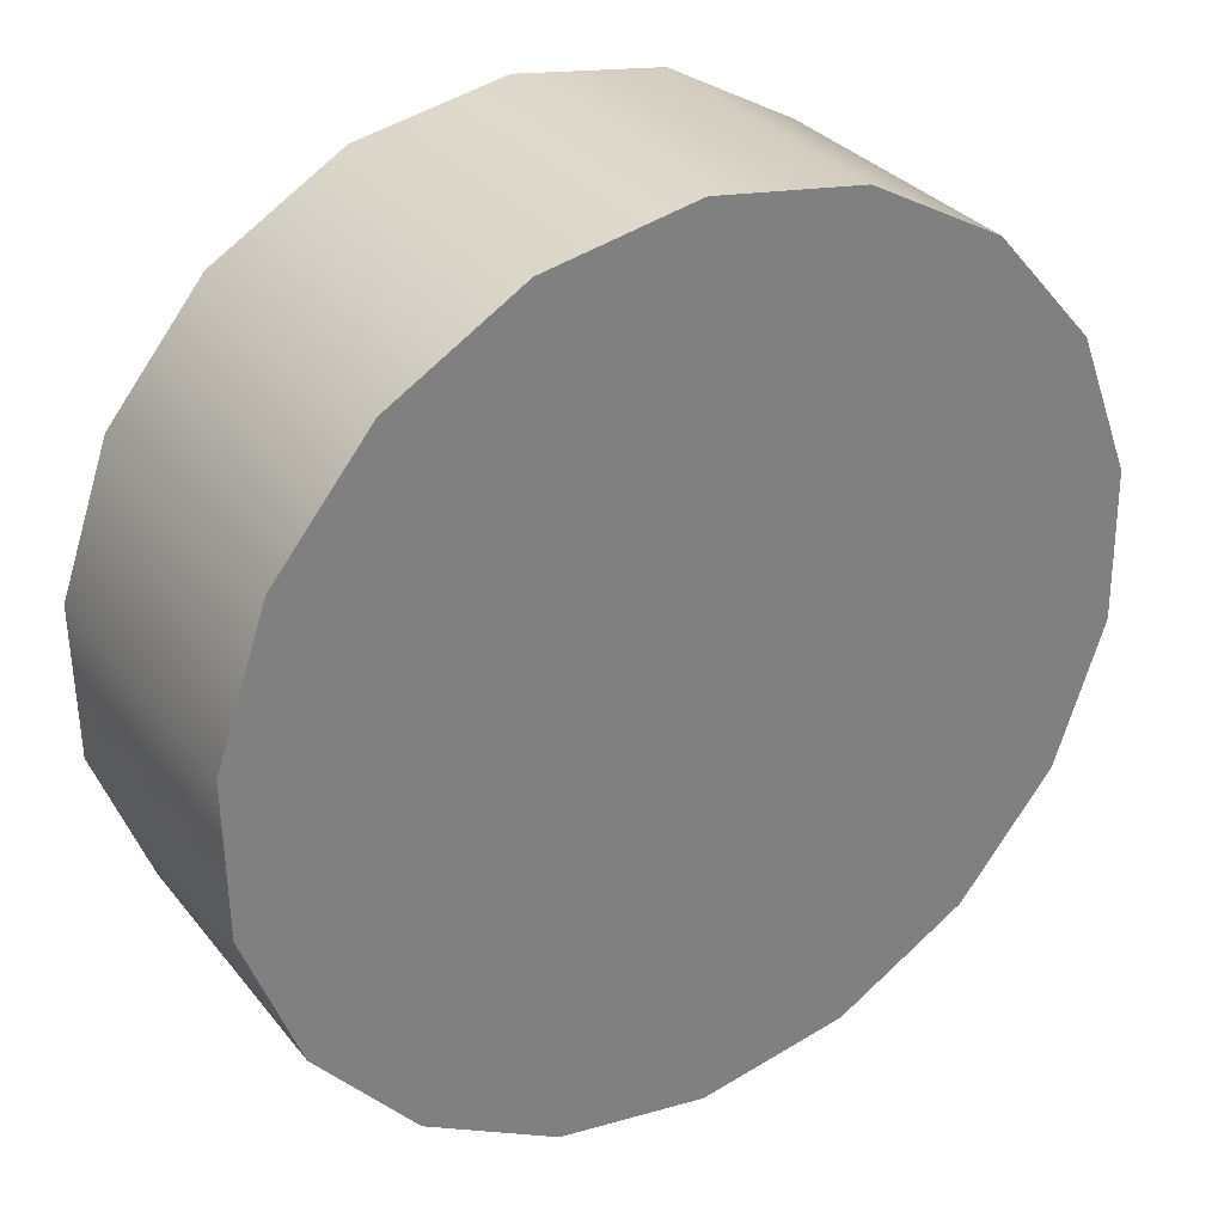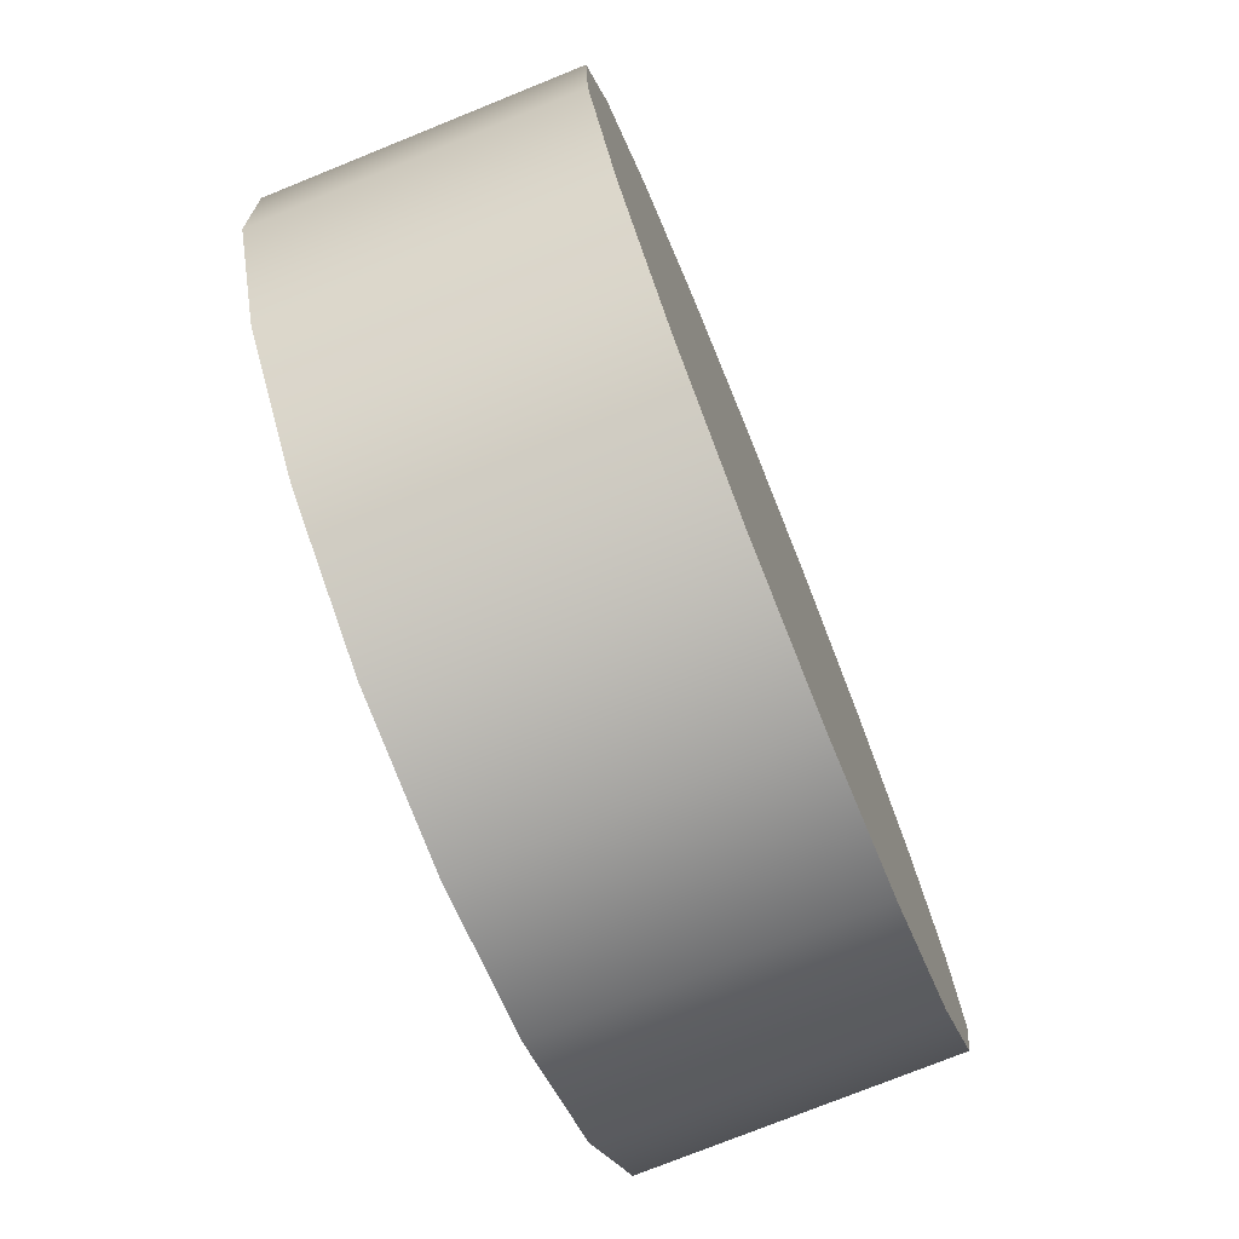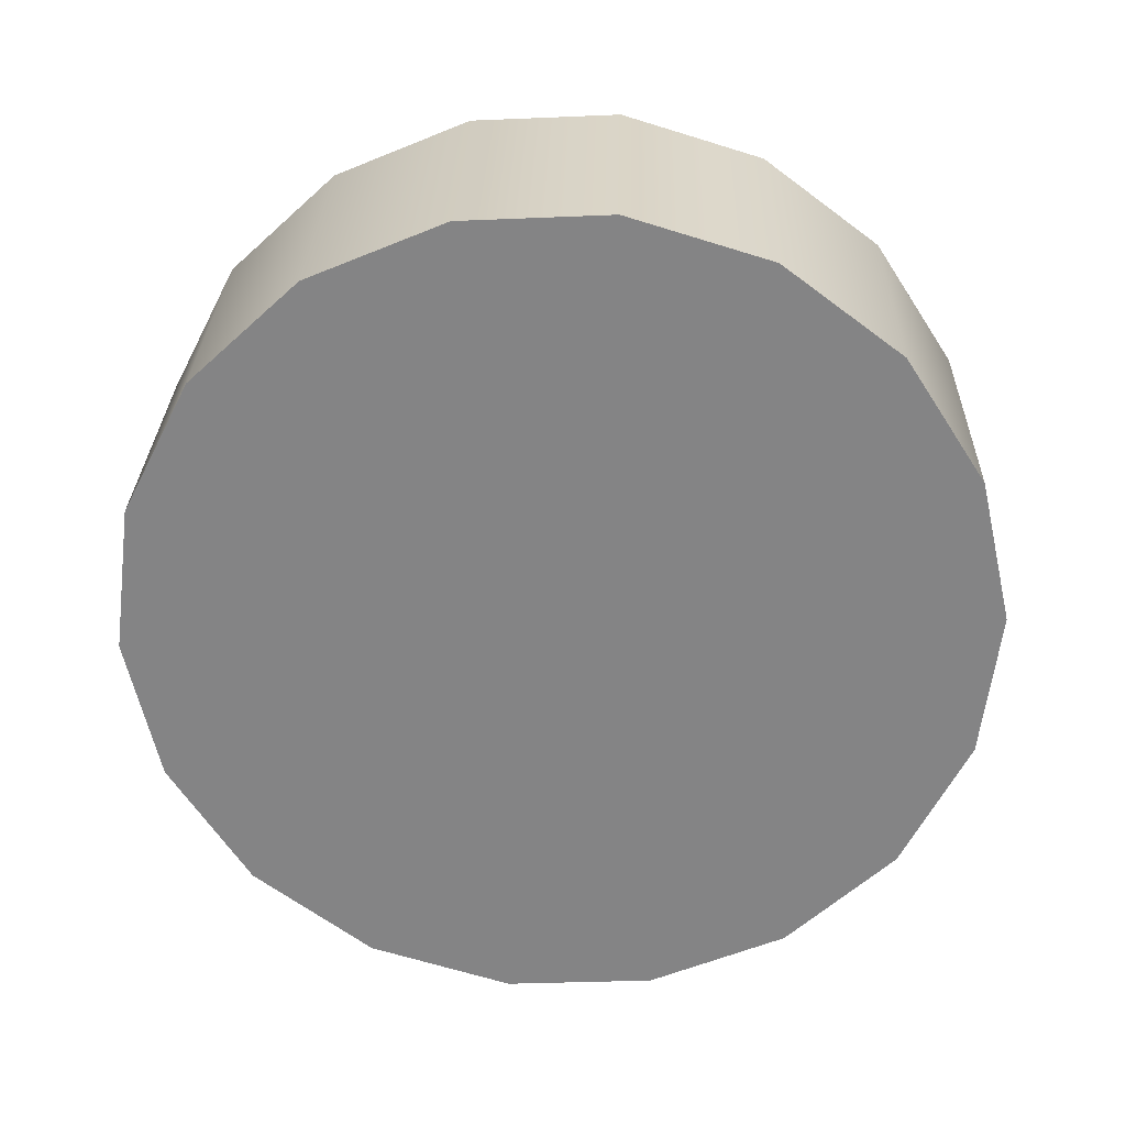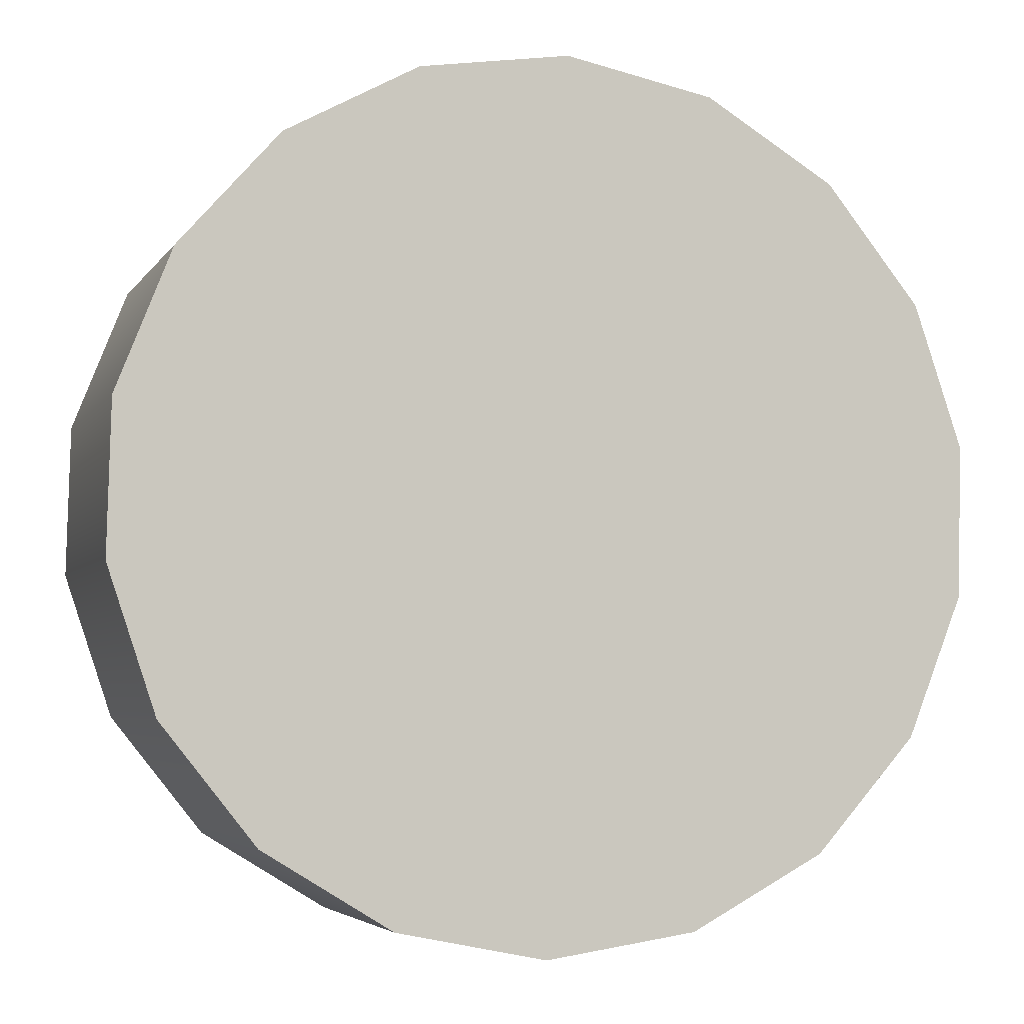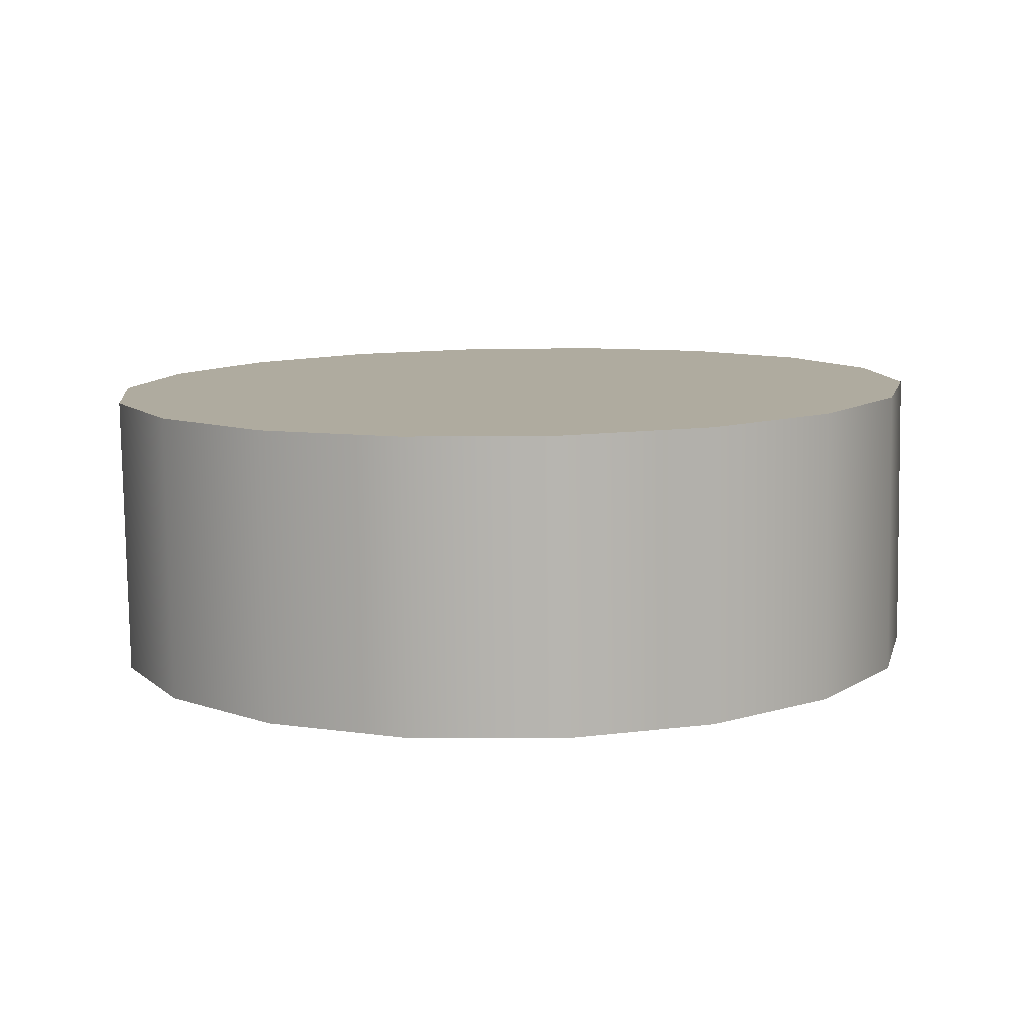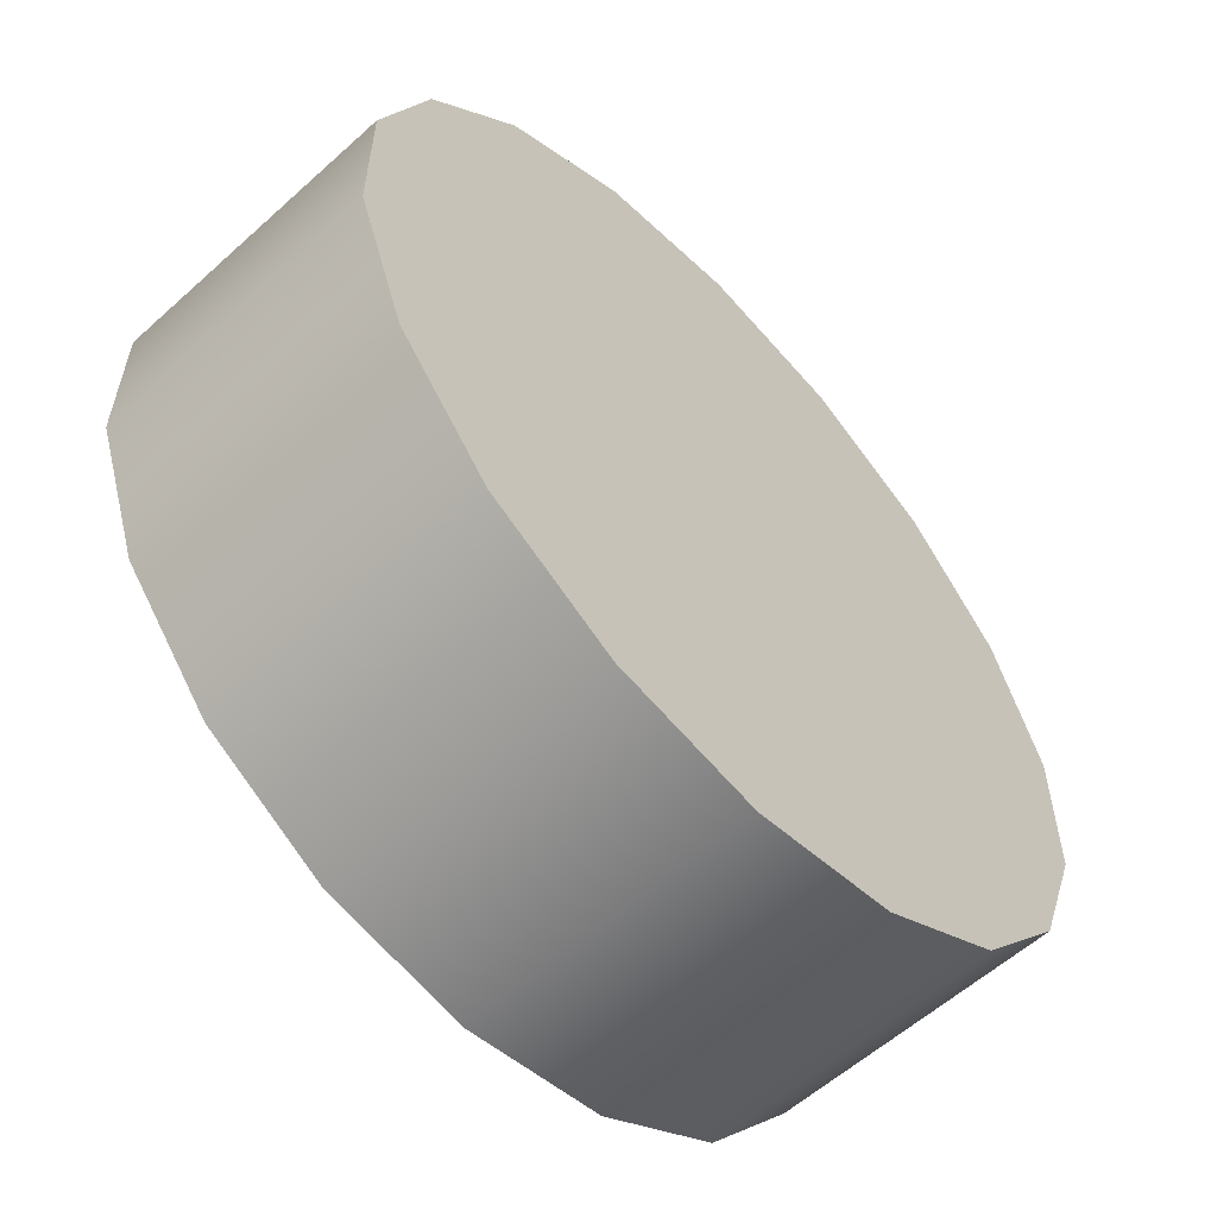
<metadata>
{"format":"obj","ext":"obj","renderer":"f3d","projection":"perspective","resolution":1024,"background":"white","views":[{"elev":29.0,"azim":-31.6,"up":"+Y"},{"elev":-69.9,"azim":111.9,"up":"+Y"},{"elev":-63.2,"azim":-45.0,"up":"+Z"},{"elev":-2.2,"azim":162.5,"up":"+Y"},{"elev":11.6,"azim":155.7,"up":"+Z"},{"elev":-61.4,"azim":-47.1,"up":"+Y"}]}
</metadata>
<code>
o mesh64/mesh64-geometry#mesh64-geometry
v -0.7736 0.2627 0.06754
v -0.7726 0.2698 0.06781
v -0.7725 0.2662 0.06767
v -0.774 0.2732 0.06793
v -0.7726 0.2696 0.07485
v -0.7725 0.2659 0.07472
v -0.7759 0.2598 0.06744
v -0.774 0.273 0.07497
v -0.7736 0.2624 0.07459
v -0.7765 0.2759 0.06803
v -0.7765 0.2757 0.07507
v -0.7759 0.2595 0.07448
v -0.779 0.2578 0.06737
v -0.779 0.2576 0.07441
v -0.7797 0.2777 0.06809
v -0.7826 0.2568 0.07438
v -0.7826 0.257 0.06734
v -0.7797 0.2774 0.07514
v -0.7834 0.2782 0.06811
v -0.7862 0.2575 0.06736
v -0.7834 0.2779 0.07515
v -0.7862 0.2573 0.0744
v -0.787 0.2774 0.06808
v -0.787 0.2771 0.07513
v -0.7895 0.2593 0.06742
v -0.7895 0.259 0.07446
v -0.7901 0.2754 0.06801
v -0.7901 0.2752 0.07505
v -0.7919 0.2617 0.07456
v -0.7919 0.262 0.06752
v -0.7923 0.2725 0.0679
v -0.7933 0.2651 0.07469
v -0.7923 0.2723 0.07495
v -0.7933 0.2654 0.06764
v -0.7934 0.269 0.06778
v -0.7934 0.2688 0.07482
f 1 2 3
f 2 1 4
f 3 2 1
f 4 1 2
f 5 3 2
f 2 3 5
f 6 1 3
f 3 1 6
f 4 1 7
f 7 1 4
f 8 2 4
f 4 2 8
f 3 5 6
f 6 5 3
f 2 8 5
f 5 8 2
f 1 6 9
f 9 6 1
f 9 7 1
f 1 7 9
f 4 7 10
f 10 7 4
f 4 11 8
f 8 11 4
f 5 9 6
f 6 9 5
f 9 5 8
f 8 5 9
f 7 9 12
f 12 9 7
f 10 7 13
f 13 7 10
f 11 4 10
f 10 4 11
f 12 8 11
f 11 8 12
f 9 8 12
f 12 8 9
f 14 7 12
f 12 7 14
f 7 14 13
f 13 14 7
f 10 13 15
f 15 13 10
f 15 11 10
f 10 11 15
f 12 11 14
f 14 11 12
f 16 13 14
f 14 13 16
f 15 13 17
f 17 13 15
f 11 15 18
f 18 15 11
f 14 11 18
f 18 11 14
f 13 16 17
f 17 16 13
f 14 18 16
f 15 17 19
f 19 17 15
f 19 18 15
f 15 18 19
f 16 18 14
f 16 20 17
f 17 20 16
f 16 18 21
f 21 18 16
f 19 17 20
f 20 17 19
f 18 19 21
f 21 19 18
f 20 16 22
f 22 16 20
f 16 21 22
f 22 21 16
f 19 20 23
f 23 20 19
f 19 24 21
f 21 24 19
f 22 25 20
f 20 25 22
f 22 21 24
f 24 21 22
f 23 20 25
f 25 20 23
f 24 19 23
f 23 19 24
f 25 22 26
f 26 22 25
f 22 24 26
f 26 24 22
f 23 25 27
f 27 25 23
f 23 28 24
f 24 28 23
f 29 25 26
f 26 25 29
f 26 24 28
f 28 24 26
f 27 25 30
f 30 25 27
f 28 23 27
f 27 23 28
f 25 29 30
f 30 29 25
f 26 28 29
f 29 28 26
f 27 30 31
f 31 30 27
f 31 28 27
f 27 28 31
f 32 30 29
f 29 30 32
f 29 28 33
f 33 28 29
f 31 30 34
f 34 30 31
f 28 31 33
f 33 31 28
f 30 32 34
f 34 32 30
f 29 33 32
f 32 33 29
f 31 34 35
f 35 34 31
f 35 33 31
f 31 33 35
f 36 34 32
f 32 34 36
f 32 33 36
f 36 33 32
f 34 36 35
f 35 36 34
f 33 35 36
f 36 35 33

</code>
